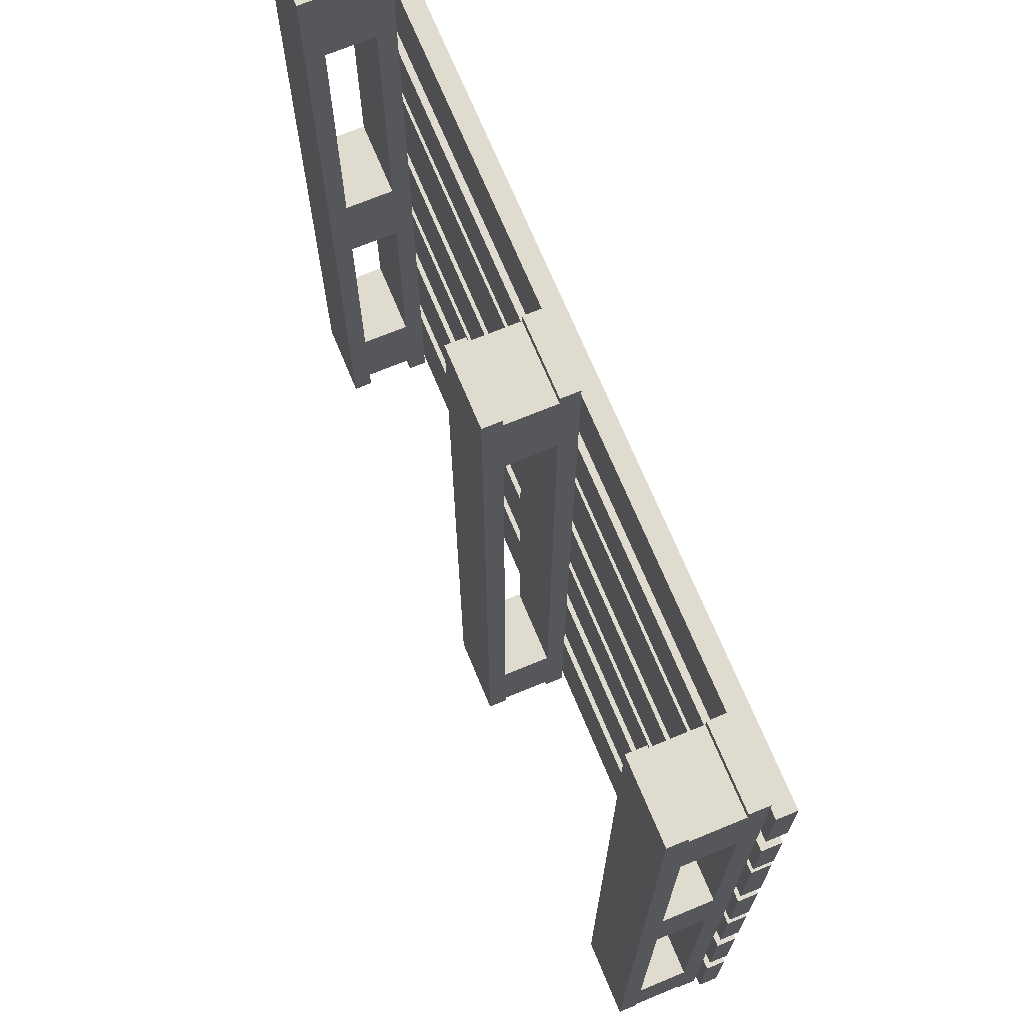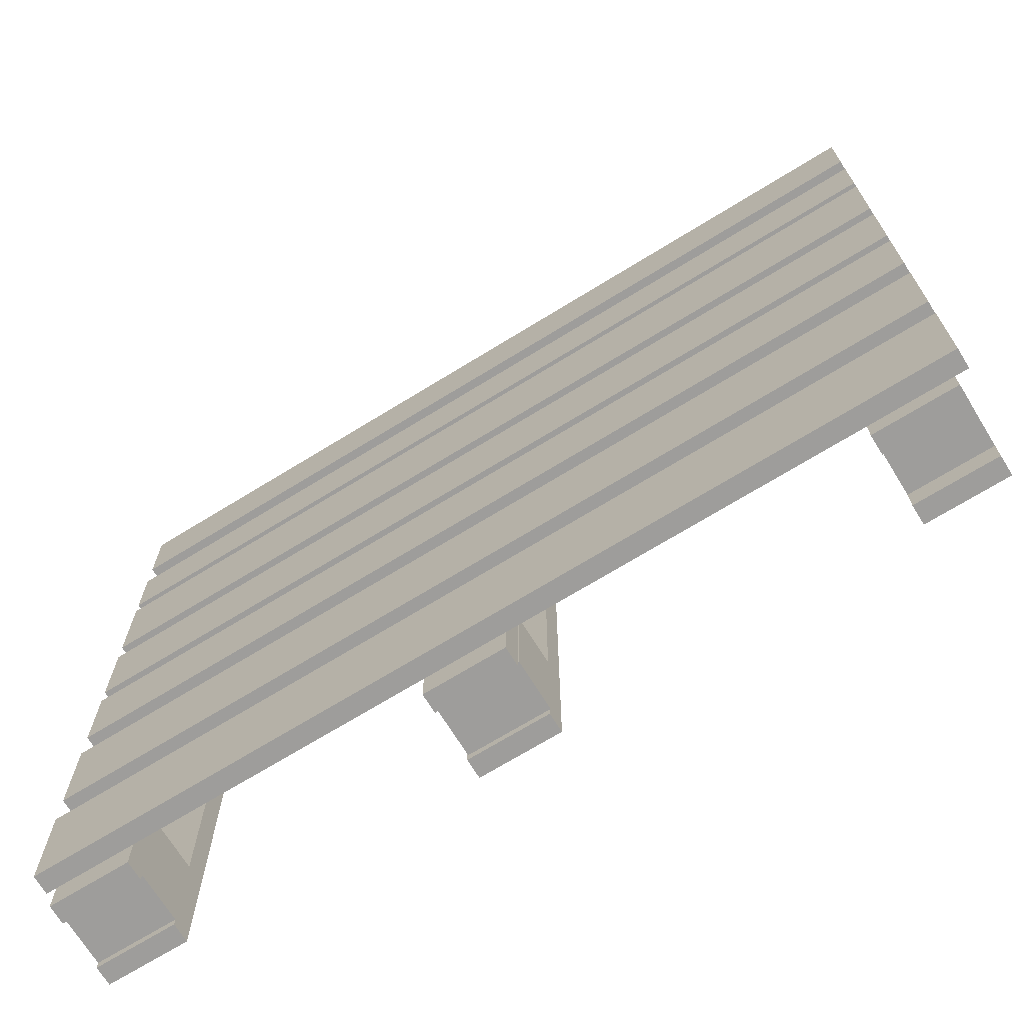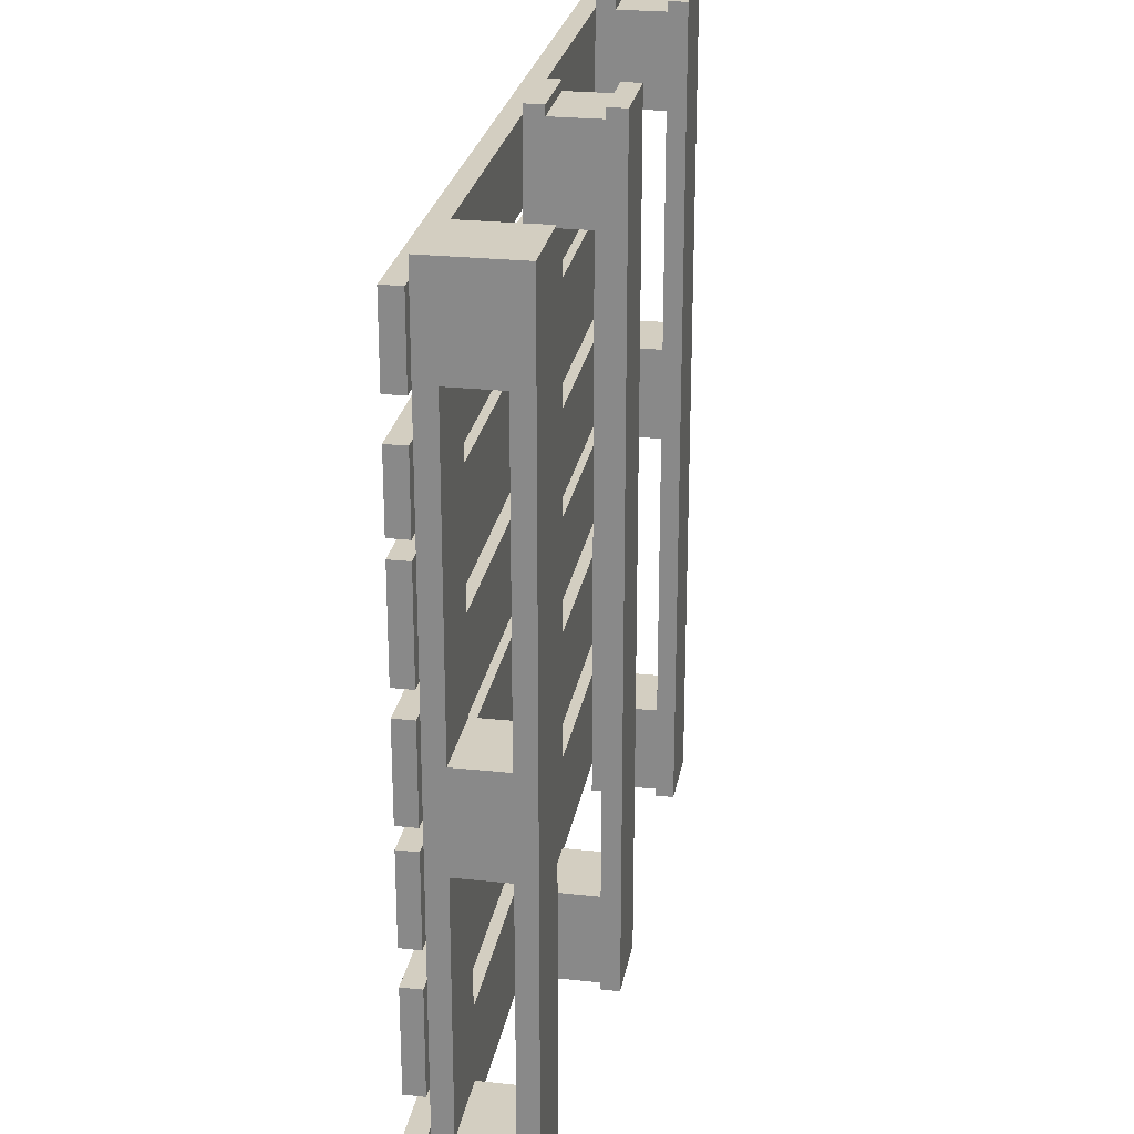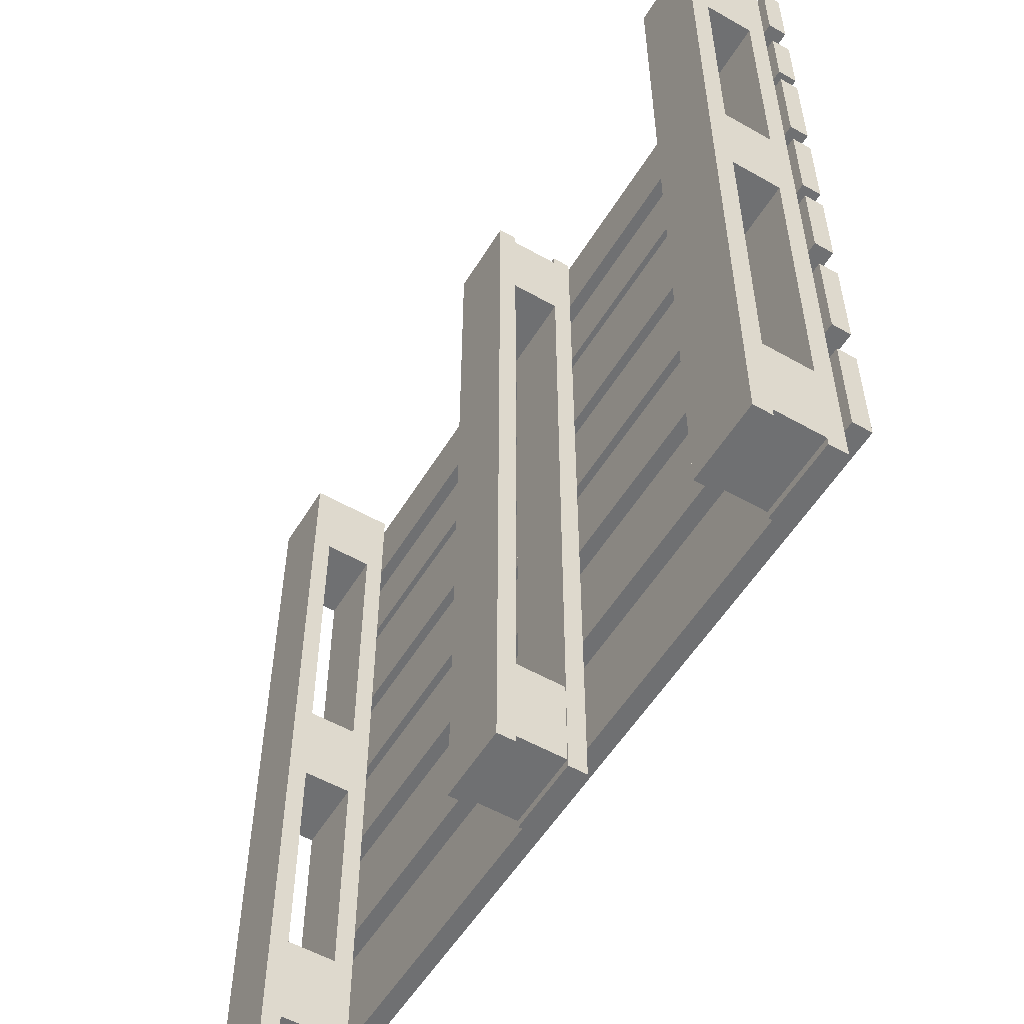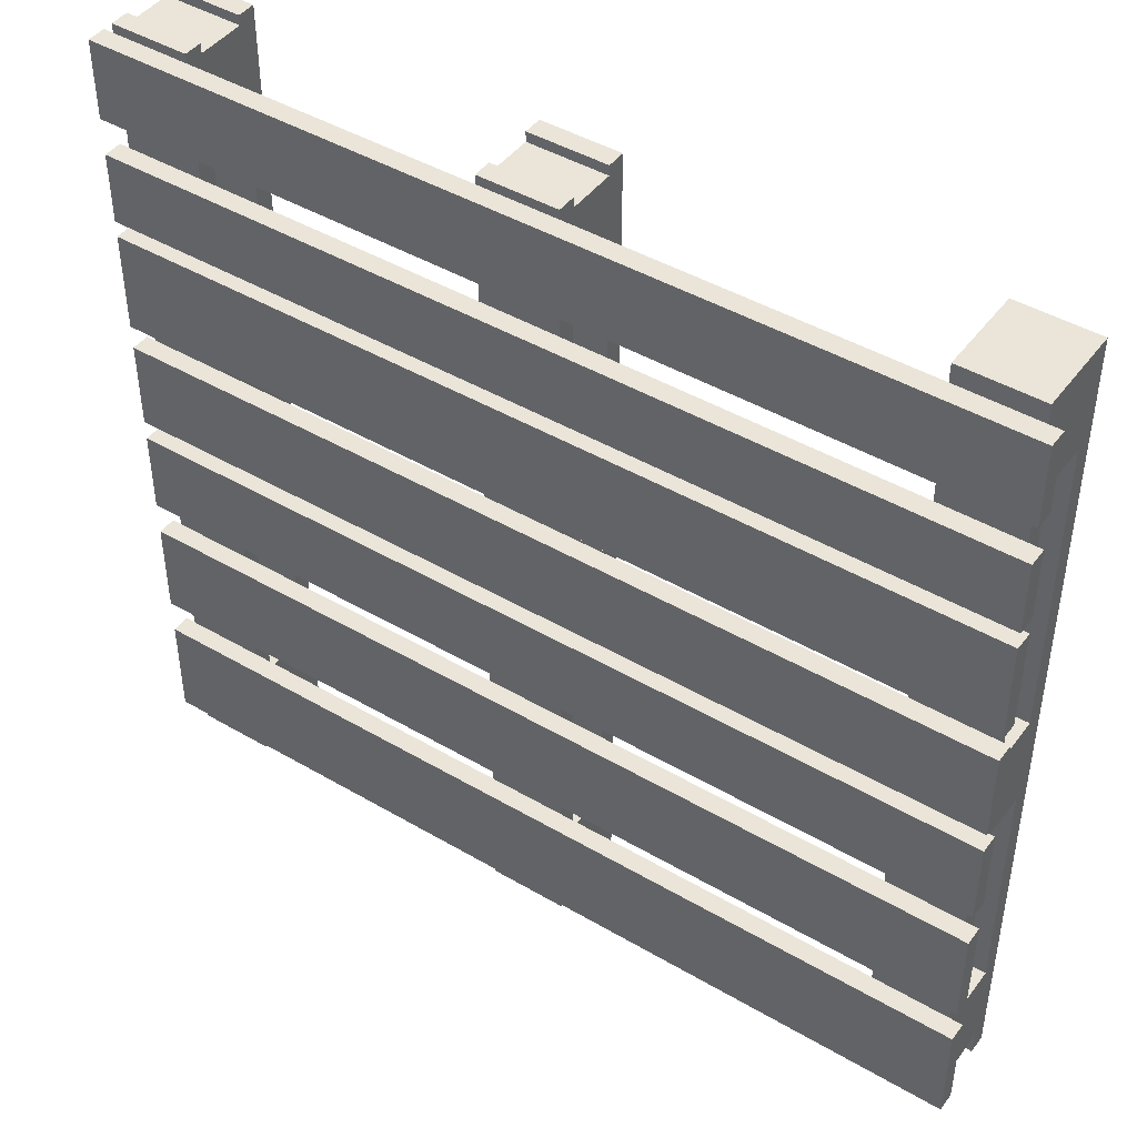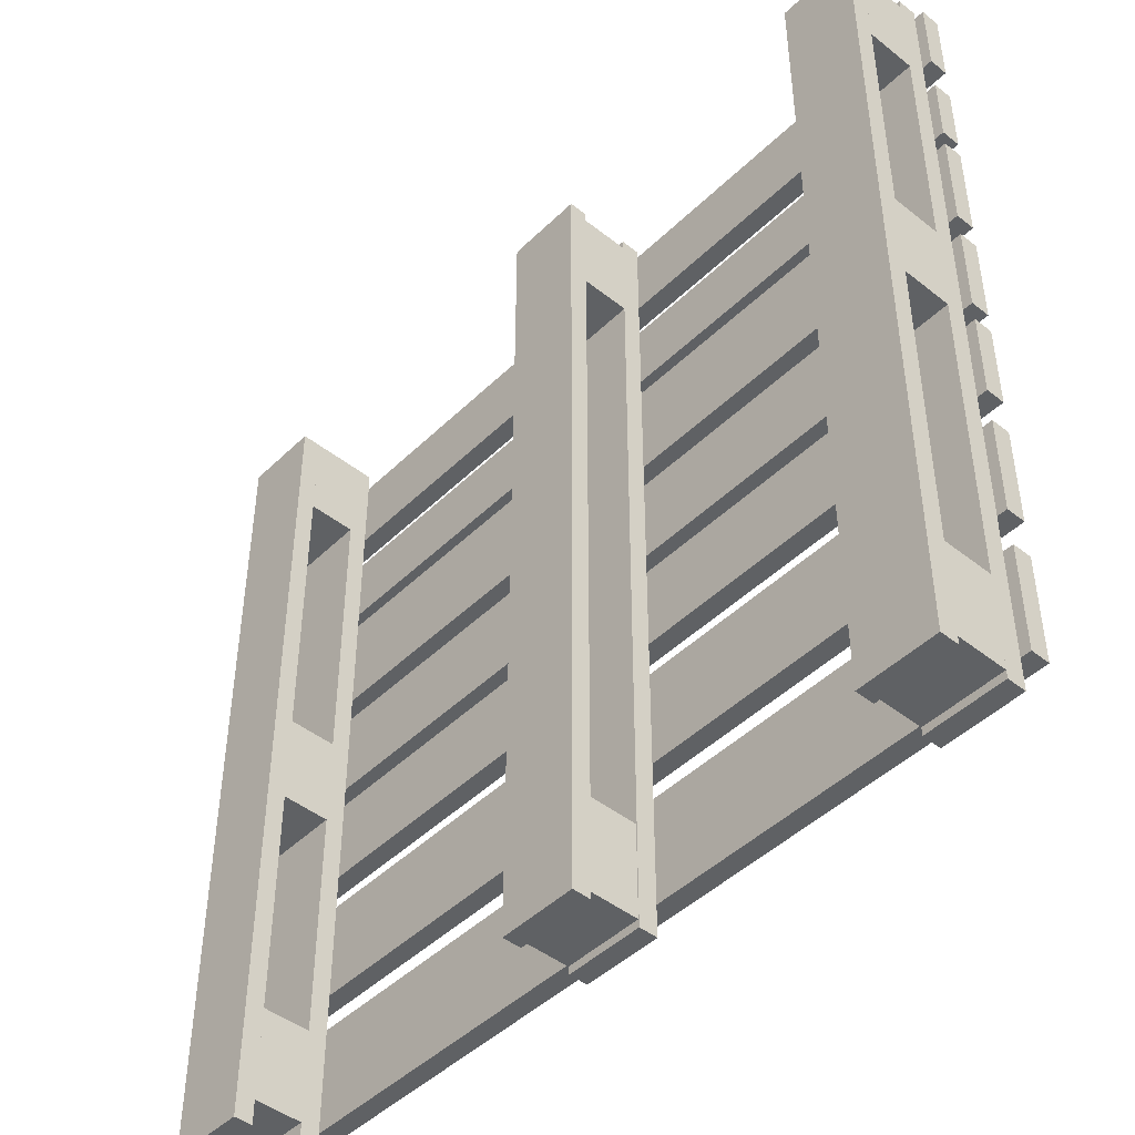
<metadata>
{"format":"obj","ext":"obj","renderer":"f3d","projection":"perspective","resolution":1024,"background":"white","views":[{"elev":70.3,"azim":67.5,"up":"+Z"},{"elev":-70.4,"azim":-148.4,"up":"+Z"},{"elev":25.1,"azim":-80.2,"up":"+Z"},{"elev":-54.9,"azim":59.0,"up":"+Z"},{"elev":44.7,"azim":-145.7,"up":"+Z"},{"elev":-45.8,"azim":47.8,"up":"+Z"}]}
</metadata>
<code>
v  36.63 0 -44.37
v  44.82 0 -44.37
v  44.82 0 43.43
v  36.63 0 43.43
v  44.82 1.968 -44.37
v  36.63 1.968 -44.37
v  36.63 1.968 43.43
v  44.82 1.968 43.43
g Group_007
f 1 2 3 4
f 5 6 7 8
f 1 4 7 6
f 7 4 3 8
f 1 6 5 2
f 3 2 5 8
v  -44.55 7.087 -43.43
v  -36.36 7.087 -43.43
v  -36.36 7.087 44.37
v  -44.55 7.087 44.37
v  -36.36 9.055 -43.43
v  -44.55 9.055 -43.43
v  -44.55 9.055 44.37
v  -36.36 9.055 44.37
g Group_006
f 9 10 11 12
f 13 14 15 16
f 9 12 15 14
f 15 12 11 16
f 9 14 13 10
f 11 10 13 16
v  36.63 7.087 -44.37
v  44.82 7.087 -44.37
v  44.82 7.087 43.43
v  36.63 7.087 43.43
v  44.82 9.055 -44.37
v  36.63 9.055 -44.37
v  36.63 9.055 43.43
v  44.82 9.055 43.43
g Group_005
f 17 18 19 20
f 21 22 23 24
f 17 20 23 22
f 23 20 19 24
f 17 22 21 18
f 19 18 21 24
v  -1.556 7.087 -44.37
v  6.632 7.087 -44.37
v  6.632 7.087 43.43
v  -1.556 7.087 43.43
v  6.632 9.055 -44.37
v  -1.556 9.055 -44.37
v  -1.556 9.055 43.43
v  6.632 9.055 43.43
g Group_004
f 25 26 27 28
f 29 30 31 32
f 25 28 31 30
f 31 28 27 32
f 25 30 29 26
f 27 26 29 32
v  -1.556 0 -44.37
v  6.632 0 -44.37
v  6.632 0 43.43
v  -1.556 0 43.43
v  6.632 1.968 -44.37
v  -1.556 1.968 -44.37
v  -1.556 1.968 43.43
v  6.632 1.968 43.43
g Group_003
f 33 34 35 36
f 37 38 39 40
f 33 36 39 38
f 39 36 35 40
f 33 38 37 34
f 35 34 37 40
v  -44.55 0 -43.43
v  -36.36 0 -43.43
v  -36.36 0 44.37
v  -44.55 0 44.37
v  -36.36 1.968 -43.43
v  -44.55 1.968 -43.43
v  -44.55 1.968 44.37
v  -36.36 1.968 44.37
g Group_002
f 41 42 43 44
f 45 46 47 48
f 41 44 47 46
f 47 44 43 48
f 41 46 45 42
f 43 42 45 48
v  45.87 9.055 -12.18
v  -45.87 9.055 -12.18
v  -45.87 11.02 -12.18
v  45.87 11.02 -12.18
v  -45.87 9.055 8.195
v  45.87 9.055 8.195
v  45.87 11.02 8.195
v  -45.87 11.02 8.195
v  -45.87 11.02 -3.268
v  45.87 11.02 -3.268
v  36.63 1.968 -33.76
v  44.82 1.968 -33.76
v  44.82 7.087 -33.76
v  36.63 7.087 -33.76
v  36.63 7.087 -43.52
v  44.82 7.087 -43.52
v  36.63 1.968 -43.52
v  44.82 1.968 -43.52
v  44.82 7.087 7.755
v  44.82 1.968 7.755
v  44.82 1.968 -2.008
v  44.82 7.087 -2.008
v  36.63 7.087 32.64
v  36.63 7.087 42.4
v  44.82 7.087 42.4
v  44.82 7.087 32.64
v  36.63 1.968 42.4
v  44.82 1.968 42.4
v  45.87 9.055 34.29
v  -45.87 9.055 34.29
v  -45.87 11.02 34.29
v  45.87 11.02 34.29
v  -44.55 1.968 3.629
v  -36.36 1.968 3.629
v  -36.36 7.087 3.629
v  -44.55 7.087 3.629
v  45.87 9.055 -26.11
v  -45.87 9.055 -26.11
v  -45.87 11.02 -26.11
v  45.87 11.02 -26.11
v  -45.87 11.02 -15.83
v  45.87 11.02 -15.83
v  -1.638 7.087 -43.52
v  -1.638 7.087 -33.76
v  6.55 7.087 -33.76
v  6.55 7.087 -43.52
v  6.55 1.968 -43.52
v  -1.638 1.968 -43.52
v  -1.638 1.968 -33.76
v  6.55 1.968 -33.76
v  -45.87 11.02 -1.144
v  45.87 11.02 -1.144
v  45.87 9.055 -1.144
v  -45.87 9.055 -1.144
v  -36.36 1.968 -40.78
v  -44.55 1.968 -40.78
v  -44.55 7.087 -40.78
v  -36.36 7.087 -40.78
v  44.82 1.968 32.64
v  -44.55 7.087 -31.02
v  -36.36 7.087 -31.02
v  -36.36 1.968 -6.134
v  -44.55 1.968 -6.134
v  -44.55 7.087 -6.134
v  -36.36 7.087 -6.134
v  -45.87 9.055 -15.83
v  45.87 9.055 -15.83
v  -45.87 9.055 42.47
v  -45.87 11.02 42.47
v  -45.87 9.055 -29.98
v  -45.87 9.055 -41.07
v  45.87 9.055 -41.07
v  45.87 9.055 -29.98
v  45.87 9.055 -3.268
v  -45.87 11.02 -41.07
v  -45.87 11.02 -29.98
v  45.87 11.02 -29.98
v  45.87 11.02 -41.07
v  45.87 11.02 30.46
v  45.87 9.055 30.46
v  45.87 9.055 23.05
v  45.87 11.02 23.05
v  36.63 1.968 -2.008
v  36.63 7.087 -2.008
v  45.87 9.055 42.47
v  45.87 11.02 42.47
v  -45.87 11.02 10.77
v  -45.87 11.02 21.34
v  45.87 11.02 21.34
v  45.87 11.02 10.77
v  6.632 1.968 32.64
v  -1.556 1.968 32.64
v  -1.556 7.087 32.64
v  6.632 7.087 32.64
v  -1.556 1.968 42.4
v  -1.556 7.087 42.4
v  -45.87 9.055 30.46
v  -45.87 9.055 23.05
v  -44.55 1.968 44.37
v  -44.55 7.087 44.37
v  -44.55 7.087 34.61
v  -44.55 1.968 34.61
v  -36.36 1.968 34.61
v  -36.36 7.087 34.61
v  6.632 7.087 42.4
v  6.632 1.968 42.4
v  36.63 1.968 7.755
v  36.63 7.087 7.755
v  36.63 1.968 32.64
v  -45.87 9.055 21.34
v  45.87 9.055 21.34
v  -36.36 1.968 44.37
v  -36.36 7.087 44.37
v  -44.55 1.968 -31.02
v  -45.87 9.055 10.77
v  45.87 9.055 10.77
v  -45.87 11.02 30.46
v  -45.87 11.02 23.05
v  -45.87 9.055 -3.268
v  -36.36 1.968 -31.02
g Group_001
f 49 50 51 52
f 53 54 55 56
f 51 57 58 52
f 59 60 61 62
f 63 62 61 64
f 59 65 66 60
f 67 68 69 70
f 71 72 73 74
f 75 76 73 72
f 77 78 79 80
f 61 60 66 64
f 81 82 83 84
f 85 86 87 88
f 87 89 90 88
f 91 92 93 94
f 95 96 91 94
f 97 98 93 92
f 59 62 63 65
f 99 56 55 100
f 101 102 99 100
f 103 104 105 106
f 73 76 107 74
f 105 108 109 106
f 110 111 112 113
f 114 89 87 86
f 114 115 90 89
f 97 92 91 96
f 116 117 79 78
f 118 119 120 121
f 53 56 99 102
f 58 122 49 52
f 123 124 125 126
f 127 128 129 130
f 81 84 112 111
f 69 131 132 70
f 90 115 85 88
f 116 133 134 117
f 118 124 123 119
f 118 121 125 124
f 135 136 137 138
f 139 140 141 142
f 143 144 141 140
f 125 121 120 126
f 145 146 129 128
f 147 148 149 150
f 151 150 149 152
f 153 154 139 142
f 79 117 134 80
f 155 68 67 156
f 141 144 153 142
f 75 72 71 157
f 75 157 107 76
f 114 86 85 115
f 158 159 137 136
f 147 160 161 148
f 120 119 123 126
f 134 133 77 80
f 116 78 77 133
f 66 65 63 64
f 162 108 105 104
f 158 163 164 159
f 158 136 135 163
f 145 128 127 165
f 137 159 164 138
f 83 82 110 113
f 155 156 132 131
f 107 157 71 74
f 129 146 166 130
f 143 154 153 144
f 167 50 49 122
f 53 102 101 54
f 93 98 95 94
f 164 163 135 138
f 147 150 151 160
f 166 165 127 130
f 81 111 110 82
f 55 54 101 100
f 112 84 83 113
f 132 156 67 70
f 145 165 166 146
f 143 140 139 154
f 162 104 103 168
f 162 168 109 108
f 161 160 151 152
f 109 168 103 106
f 97 96 95 98
f 149 148 161 152
f 155 131 69 68
f 167 57 51 50
f 167 122 58 57

</code>
